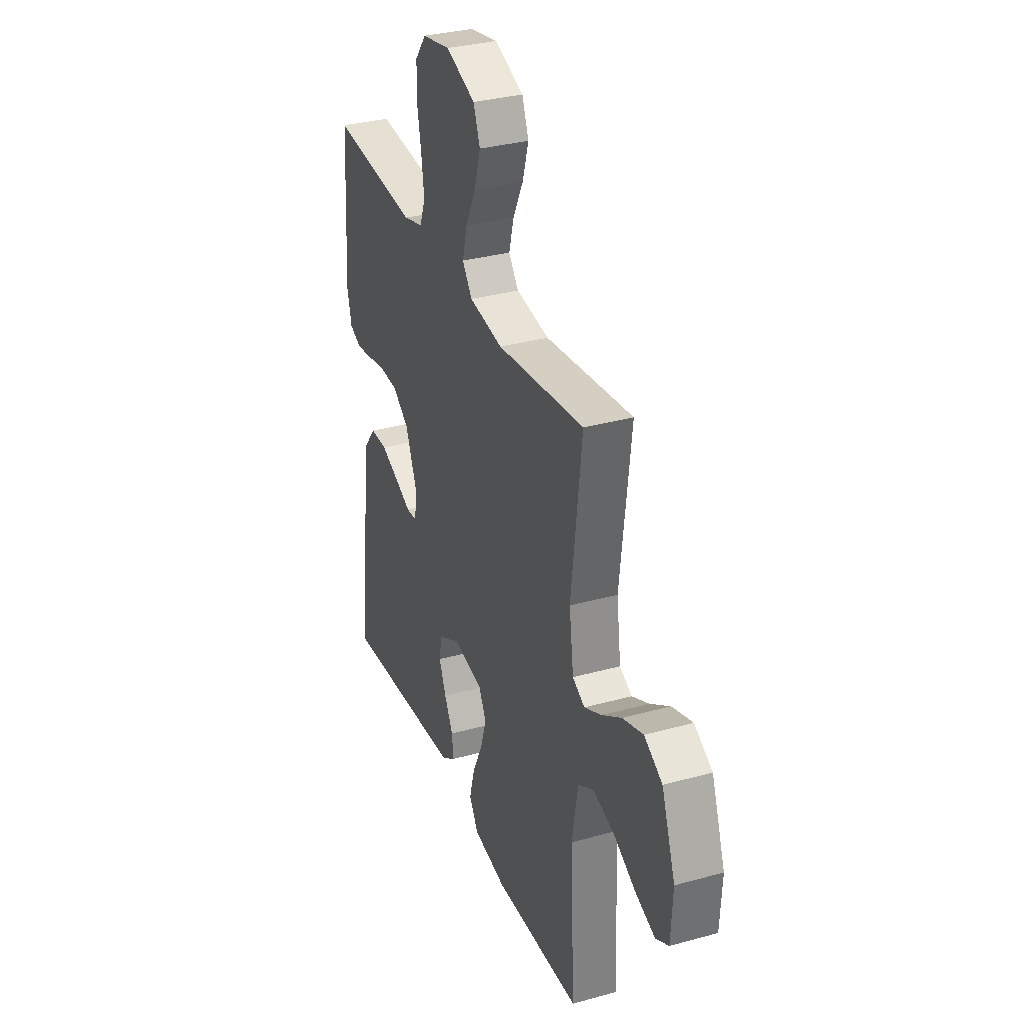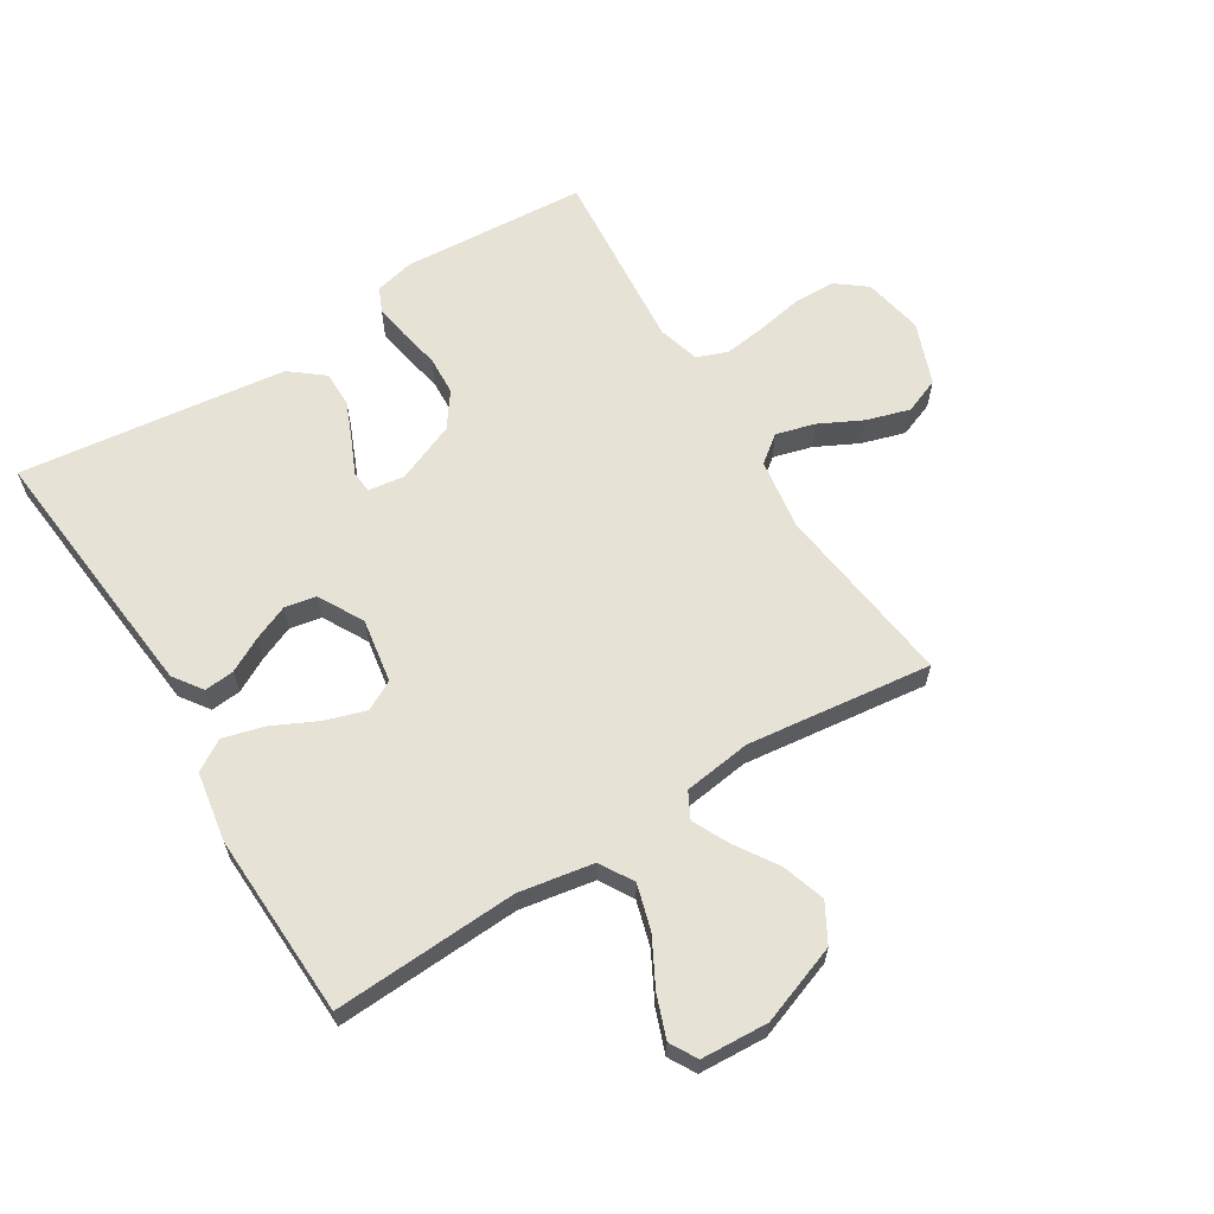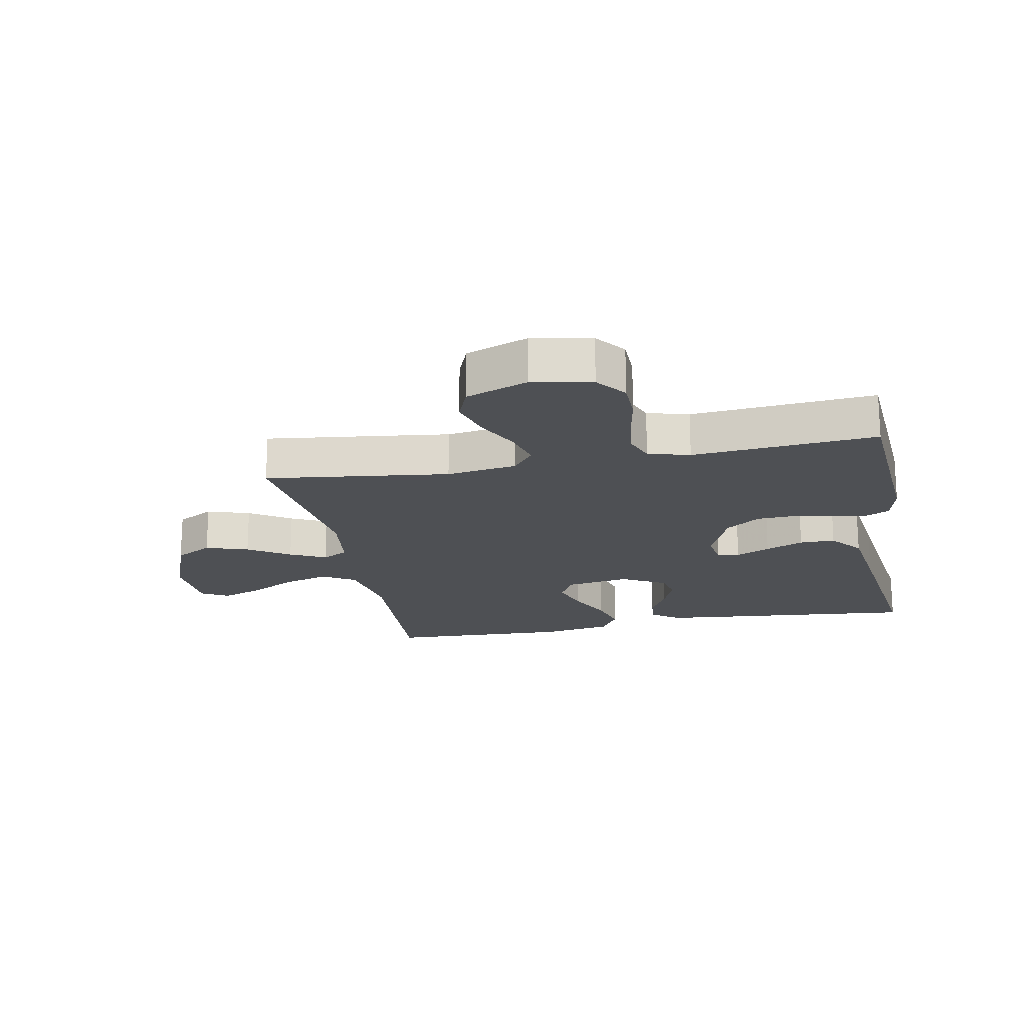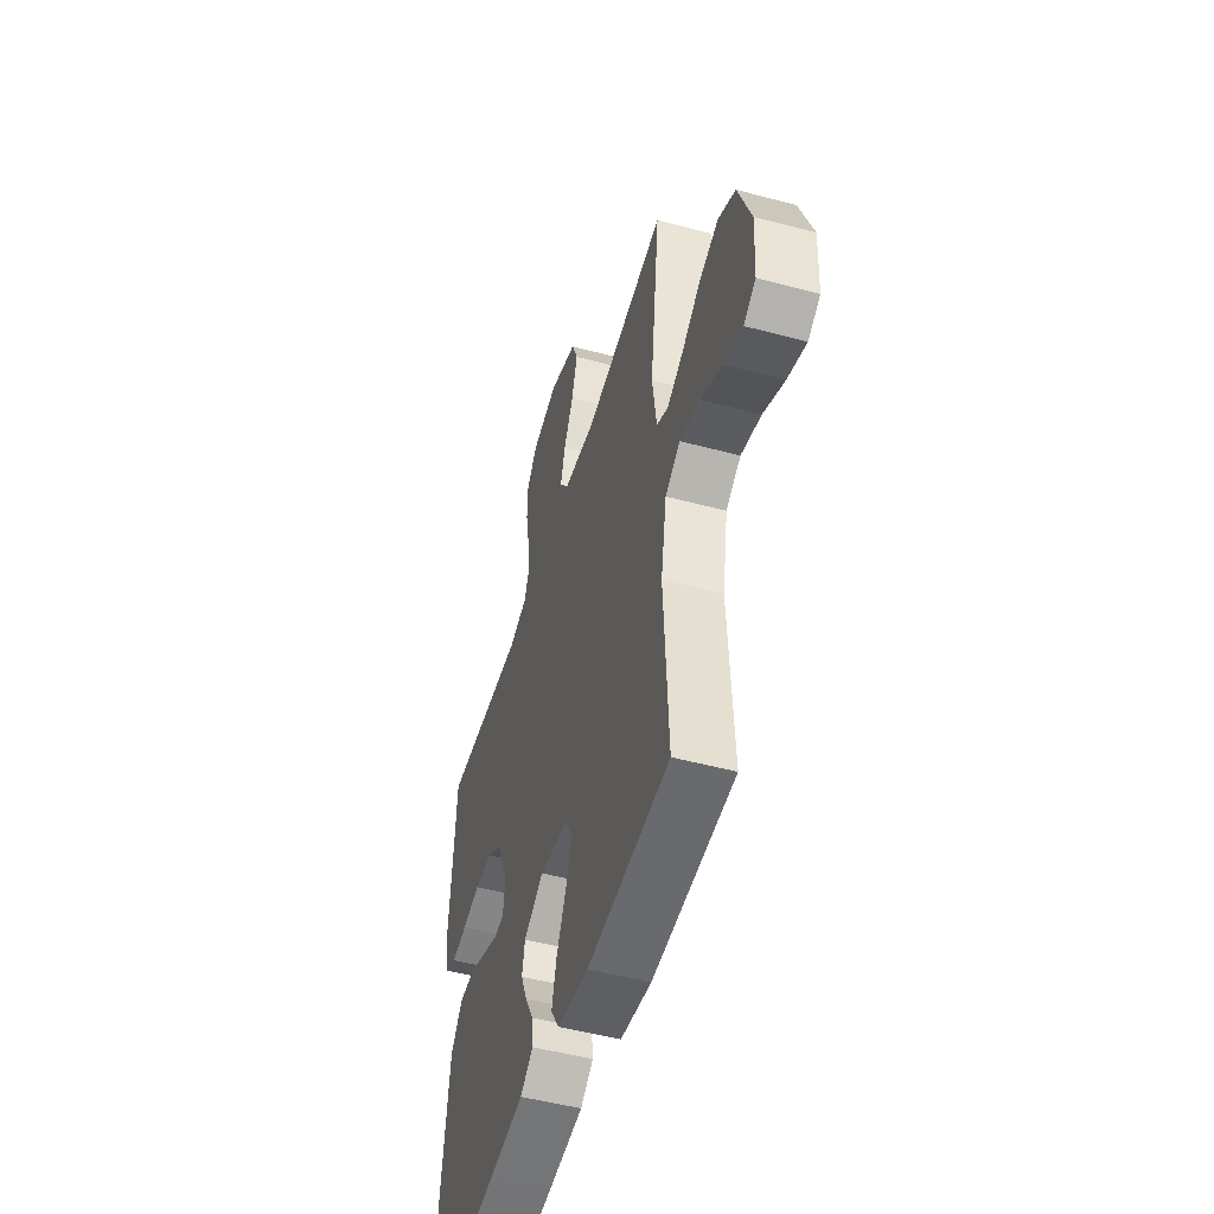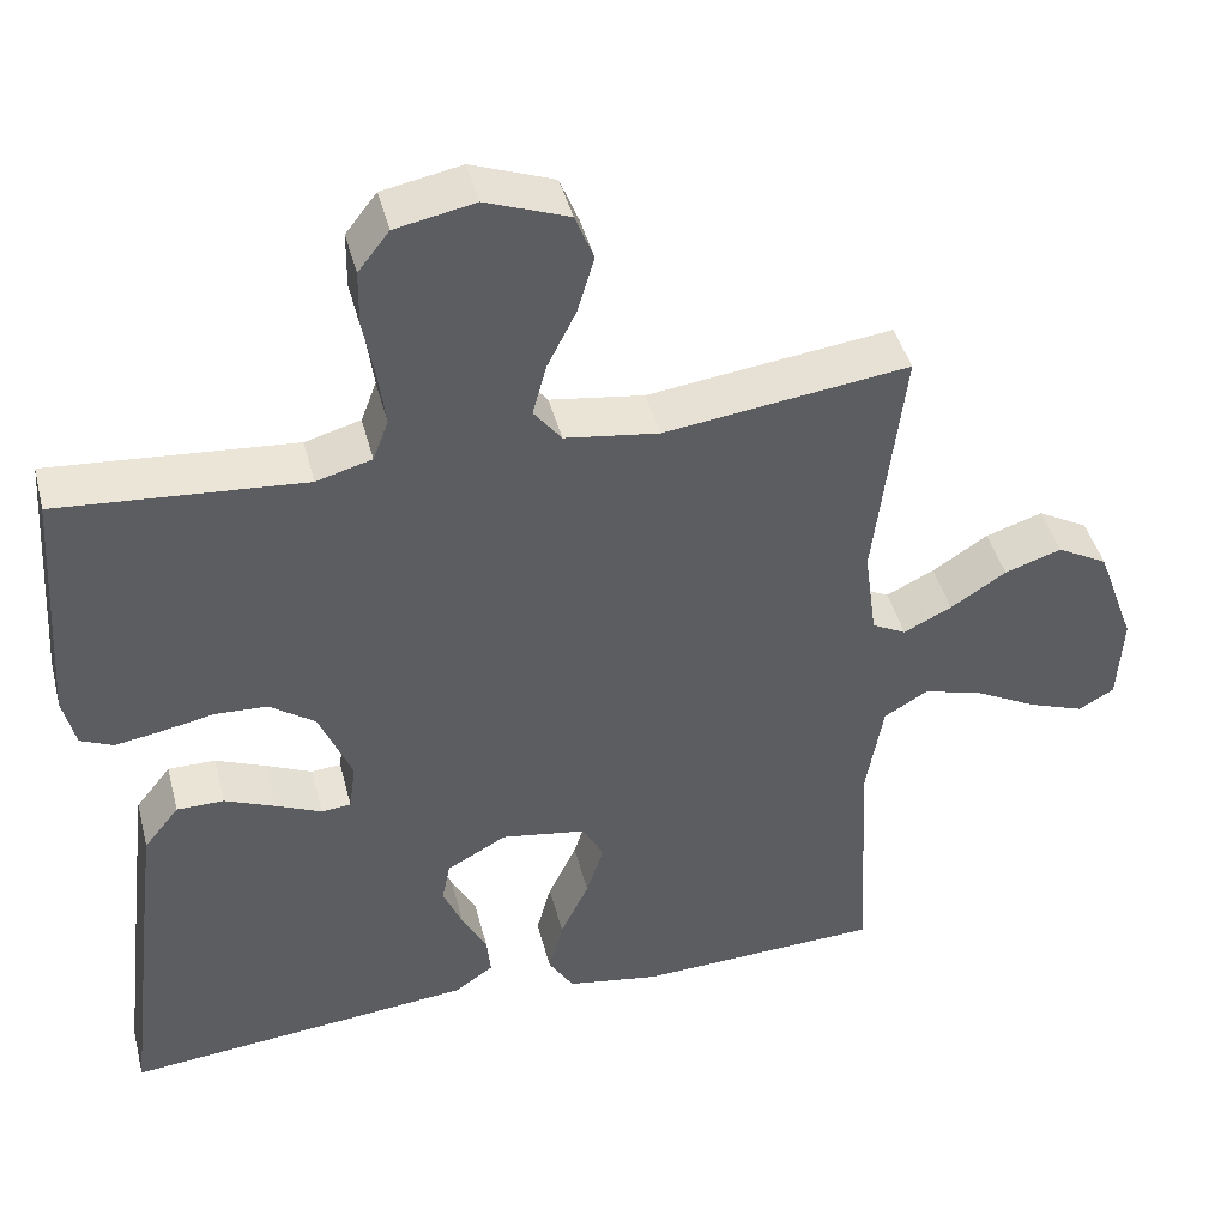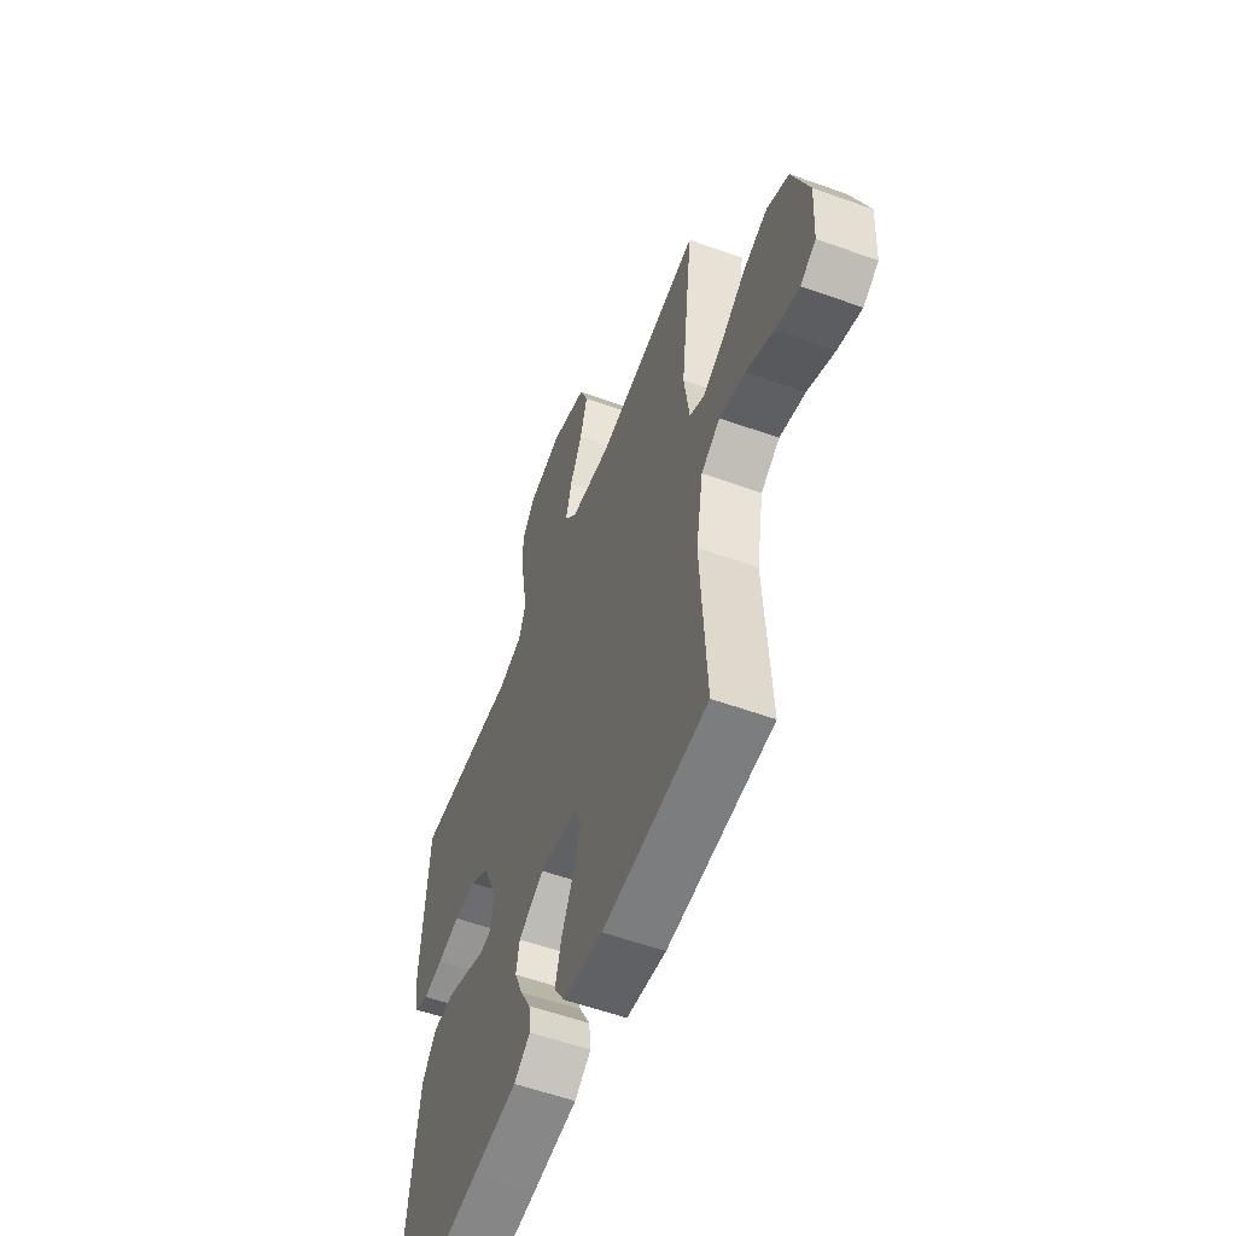
<metadata>
{"format":"obj","ext":"obj","renderer":"f3d","projection":"perspective","resolution":1024,"background":"white","views":[{"elev":32.8,"azim":-110.9,"up":"+Z"},{"elev":63.1,"azim":-121.7,"up":"+Y"},{"elev":-19.0,"azim":11.0,"up":"+Y"},{"elev":-50.8,"azim":-106.2,"up":"+Z"},{"elev":43.8,"azim":165.7,"up":"+Z"},{"elev":-56.7,"azim":-110.6,"up":"+Z"}]}
</metadata>
<code>
v -0.5 0.07 -0.5
v -0.484 0.07 -0.2
v -0.505 0.07 -0.079
v -0.559 0.07 -0.047
v -0.632 0.07 -0.068
v -0.709 0.07 -0.109
v -0.777 0.07 -0.134
v -0.821 0.07 -0.109
v -0.827 0.07 0
v -0.78 0.07 0.129
v -0.718 0.07 0.164
v -0.648 0.07 0.141
v -0.58 0.07 0.097
v -0.521 0.07 0.068
v -0.479 0.07 0.09
v -0.464 0.07 0.2
v -0.5 0.07 0.5
v -0.2 0.07 0.462
v -0.085 0.07 0.479
v -0.051 0.07 0.523
v -0.068 0.07 0.586
v -0.103 0.07 0.656
v -0.124 0.07 0.726
v -0.101 0.07 0.784
v 0 0.07 0.822
v 0.097 0.07 0.803
v 0.135 0.07 0.754
v 0.136 0.07 0.686
v 0.122 0.07 0.612
v 0.113 0.07 0.544
v 0.132 0.07 0.494
v 0.2 0.07 0.475
v 0.5 0.07 0.5
v 0.52 0.07 0.2
v 0.505 0.07 0.136
v 0.465 0.07 0.118
v 0.409 0.07 0.127
v 0.344 0.07 0.14
v 0.28 0.07 0.137
v 0.224 0.07 0.097
v 0.184 0.07 0
v 0.192 0.07 -0.059
v 0.228 0.07 -0.062
v 0.284 0.07 -0.037
v 0.346 0.07 -0.011
v 0.404 0.07 -0.011
v 0.447 0.07 -0.065
v 0.464 0.07 -0.2
v 0.5 0.07 -0.5
v 0.2 0.07 -0.471
v 0.071 0.07 -0.458
v 0.024 0.07 -0.425
v 0.029 0.07 -0.376
v 0.059 0.07 -0.32
v 0.083 0.07 -0.263
v 0.073 0.07 -0.212
v 0 0.07 -0.172
v -0.104 0.07 -0.189
v -0.13 0.07 -0.237
v -0.109 0.07 -0.303
v -0.074 0.07 -0.376
v -0.056 0.07 -0.443
v -0.087 0.07 -0.493
v -0.2 0.07 -0.512
v -0.5 0 -0.5
v -0.484 0 -0.2
v -0.505 0 -0.079
v -0.559 0 -0.047
v -0.632 0 -0.068
v -0.709 0 -0.109
v -0.777 0 -0.134
v -0.821 0 -0.109
v -0.827 0 0
v -0.78 0 0.129
v -0.718 0 0.164
v -0.648 0 0.141
v -0.58 0 0.097
v -0.521 0 0.068
v -0.479 0 0.09
v -0.464 0 0.2
v -0.5 0 0.5
v -0.2 0 0.462
v -0.085 0 0.479
v -0.051 0 0.523
v -0.068 0 0.586
v -0.103 0 0.656
v -0.124 0 0.726
v -0.101 0 0.784
v 0 0 0.822
v 0.097 0 0.803
v 0.135 0 0.754
v 0.136 0 0.686
v 0.122 0 0.612
v 0.113 0 0.544
v 0.132 0 0.494
v 0.2 0 0.475
v 0.5 0 0.5
v 0.52 0 0.2
v 0.505 0 0.136
v 0.465 0 0.118
v 0.409 0 0.127
v 0.344 0 0.14
v 0.28 0 0.137
v 0.224 0 0.097
v 0.184 0 0
v 0.192 0 -0.059
v 0.228 0 -0.062
v 0.284 0 -0.037
v 0.346 0 -0.011
v 0.404 0 -0.011
v 0.447 0 -0.065
v 0.464 0 -0.2
v 0.5 0 -0.5
v 0.2 0 -0.471
v 0.071 0 -0.458
v 0.024 0 -0.425
v 0.029 0 -0.376
v 0.059 0 -0.32
v 0.083 0 -0.263
v 0.073 0 -0.212
v 0 0 -0.172
v -0.104 0 -0.189
v -0.13 0 -0.237
v -0.109 0 -0.303
v -0.074 0 -0.376
v -0.056 0 -0.443
v -0.087 0 -0.493
v -0.2 0 -0.512
f 64 1 2
f 63 64 2
f 62 63 2
f 61 62 2
f 60 61 2
f 59 60 2 3
f 58 59 3 4
f 57 58 4
f 52 53 54
f 51 52 54
f 50 51 54
f 49 50 54
f 48 49 54
f 47 48 54
f 46 47 54
f 45 46 54
f 44 45 54
f 43 44 54
f 42 43 54 55
f 41 42 55 56
f 36 37 38
f 35 36 38
f 34 35 38
f 33 34 38
f 32 33 38
f 31 32 38 39
f 27 28 29
f 26 27 29
f 25 26 29
f 24 25 29
f 23 24 29
f 22 23 29
f 21 22 29
f 20 21 29 30
f 19 20 30 31
f 16 17 18
f 31 39 40
f 19 31 40
f 18 19 40
f 16 18 40
f 15 16 40
f 11 12 13
f 10 11 13
f 9 10 13
f 8 9 13
f 7 8 13
f 6 7 13
f 5 6 13
f 4 5 13 14
f 40 41 56 57
f 15 40 57
f 14 15 57
f 4 14 57
f 66 65 128
f 66 128 127
f 66 127 126
f 66 126 125
f 66 125 124
f 67 66 124 123
f 68 67 123 122
f 68 122 121
f 118 117 116
f 118 116 115
f 118 115 114
f 118 114 113
f 118 113 112
f 118 112 111
f 118 111 110
f 118 110 109
f 118 109 108
f 118 108 107
f 119 118 107 106
f 120 119 106 105
f 102 101 100
f 102 100 99
f 102 99 98
f 102 98 97
f 102 97 96
f 103 102 96 95
f 93 92 91
f 93 91 90
f 93 90 89
f 93 89 88
f 93 88 87
f 93 87 86
f 93 86 85
f 94 93 85 84
f 95 94 84 83
f 82 81 80
f 104 103 95
f 104 95 83
f 104 83 82
f 104 82 80
f 104 80 79
f 77 76 75
f 77 75 74
f 77 74 73
f 77 73 72
f 77 72 71
f 77 71 70
f 77 70 69
f 78 77 69 68
f 121 120 105 104
f 121 104 79
f 121 79 78
f 121 78 68
f 1 65 66 2
f 2 66 67 3
f 3 67 68 4
f 4 68 69 5
f 5 69 70 6
f 6 70 71 7
f 7 71 72 8
f 8 72 73 9
f 9 73 74 10
f 10 74 75 11
f 11 75 76 12
f 12 76 77 13
f 13 77 78 14
f 14 78 79 15
f 15 79 80 16
f 16 80 81 17
f 17 81 82 18
f 18 82 83 19
f 19 83 84 20
f 20 84 85 21
f 21 85 86 22
f 22 86 87 23
f 23 87 88 24
f 24 88 89 25
f 25 89 90 26
f 26 90 91 27
f 27 91 92 28
f 28 92 93 29
f 29 93 94 30
f 30 94 95 31
f 31 95 96 32
f 32 96 97 33
f 33 97 98 34
f 34 98 99 35
f 35 99 100 36
f 36 100 101 37
f 37 101 102 38
f 38 102 103 39
f 39 103 104 40
f 40 104 105 41
f 41 105 106 42
f 42 106 107 43
f 43 107 108 44
f 44 108 109 45
f 45 109 110 46
f 46 110 111 47
f 47 111 112 48
f 48 112 113 49
f 49 113 114 50
f 50 114 115 51
f 51 115 116 52
f 52 116 117 53
f 53 117 118 54
f 54 118 119 55
f 55 119 120 56
f 56 120 121 57
f 57 121 122 58
f 58 122 123 59
f 59 123 124 60
f 60 124 125 61
f 61 125 126 62
f 62 126 127 63
f 63 127 128 64
f 64 128 65 1

</code>
